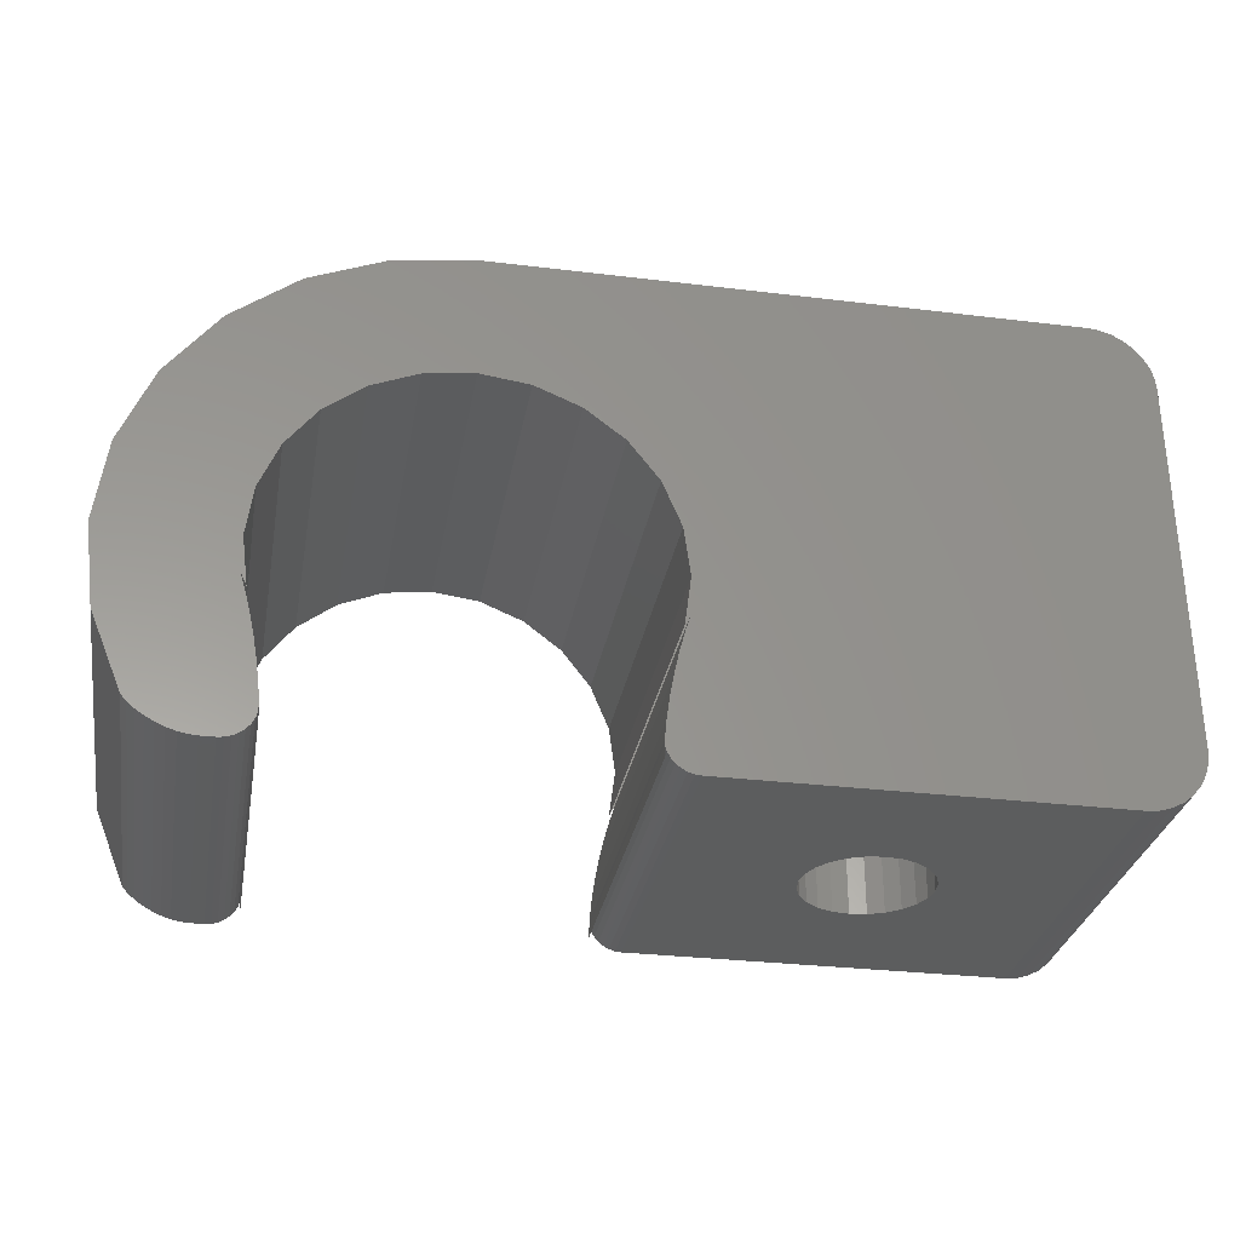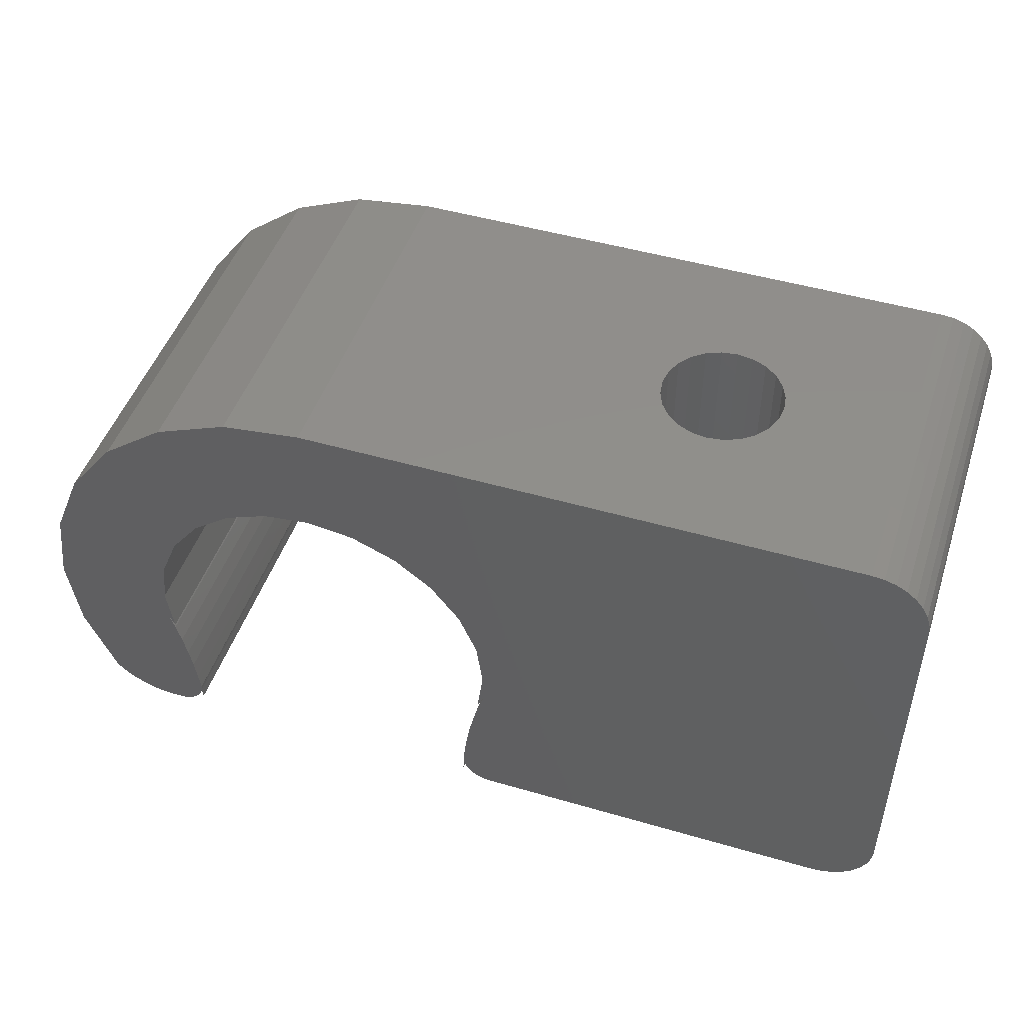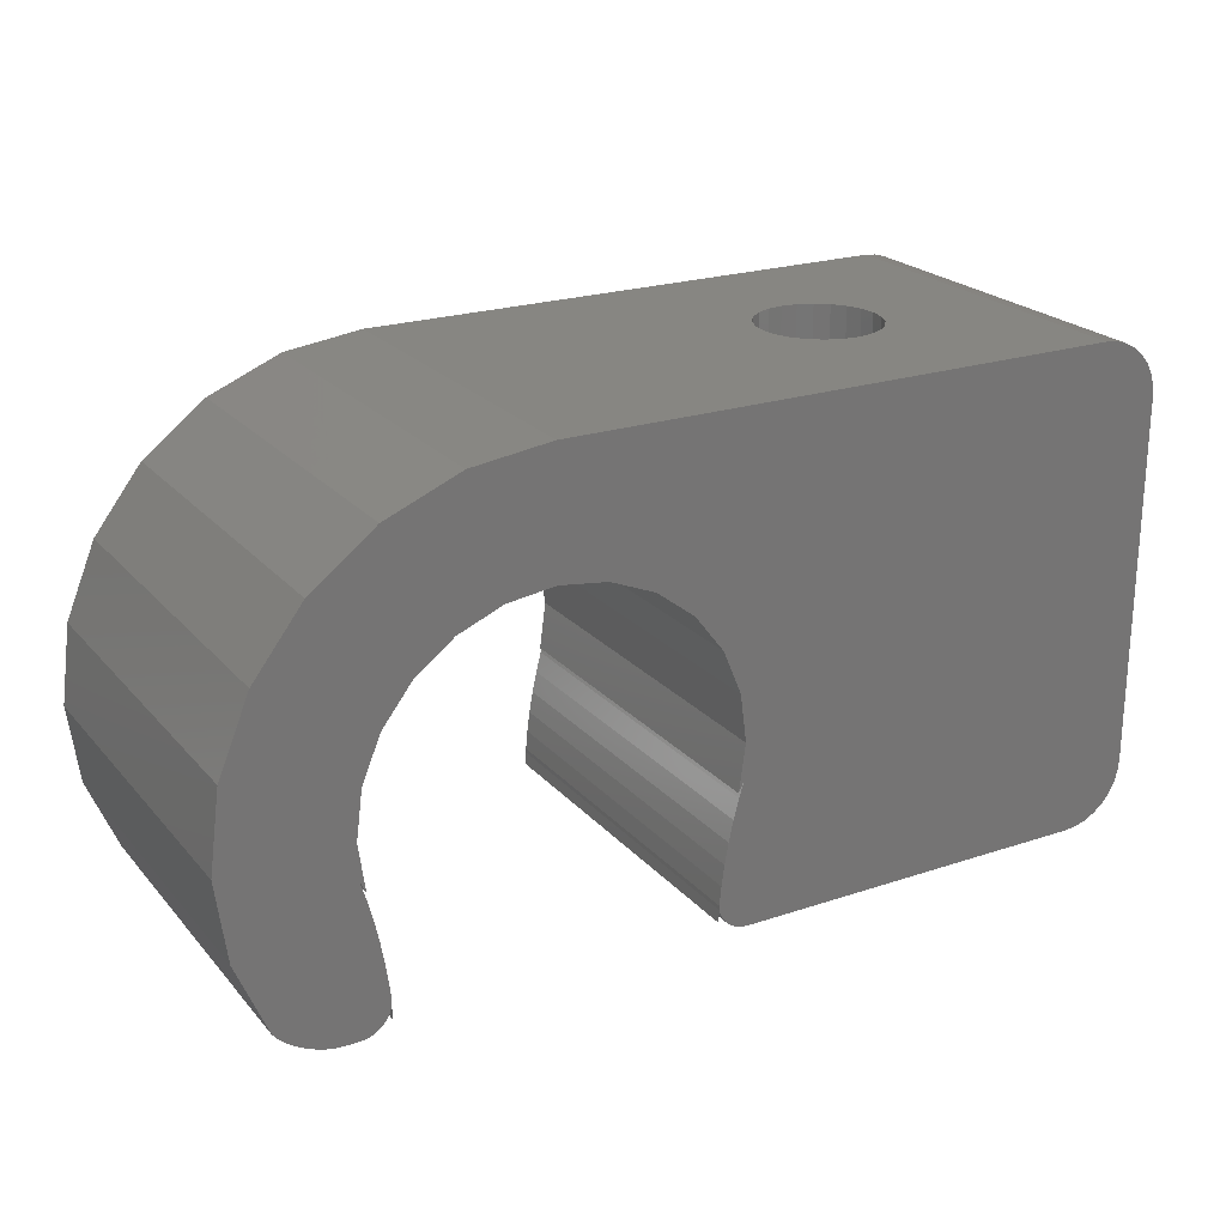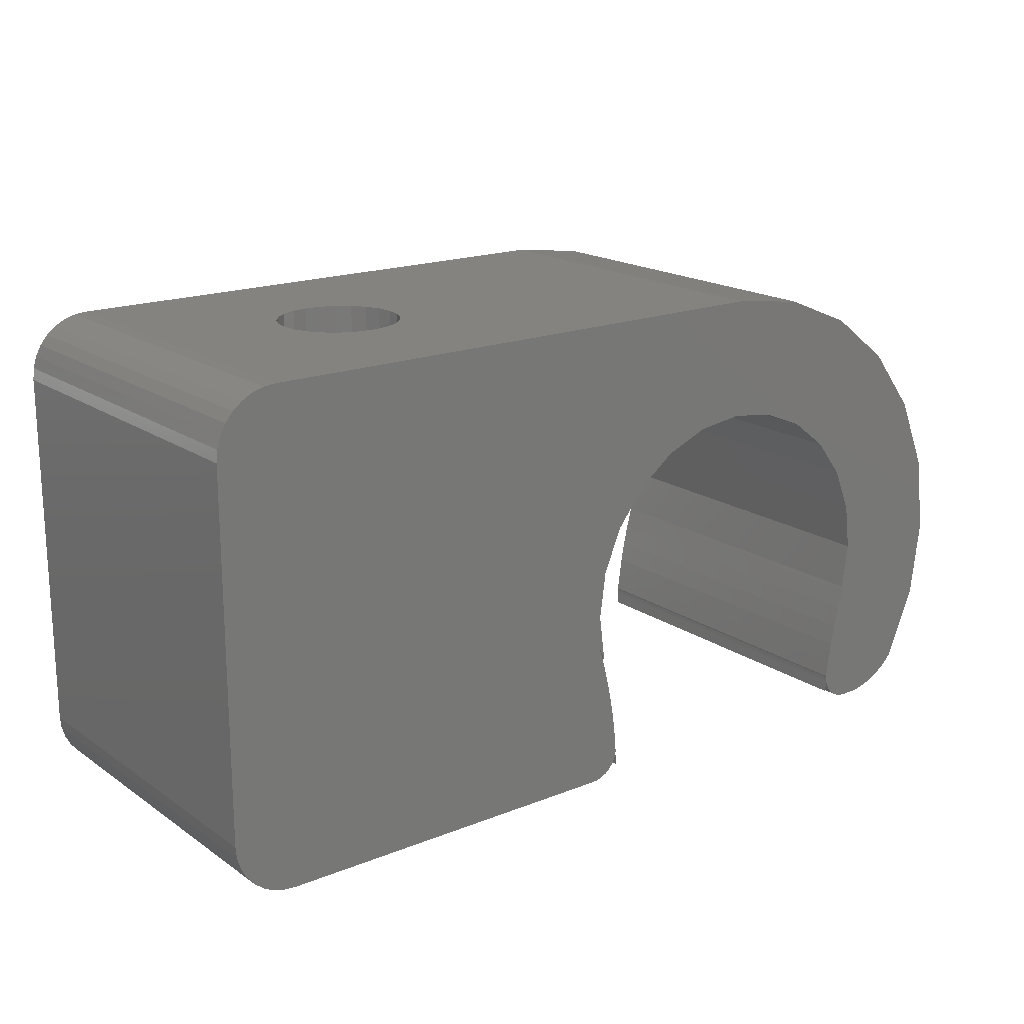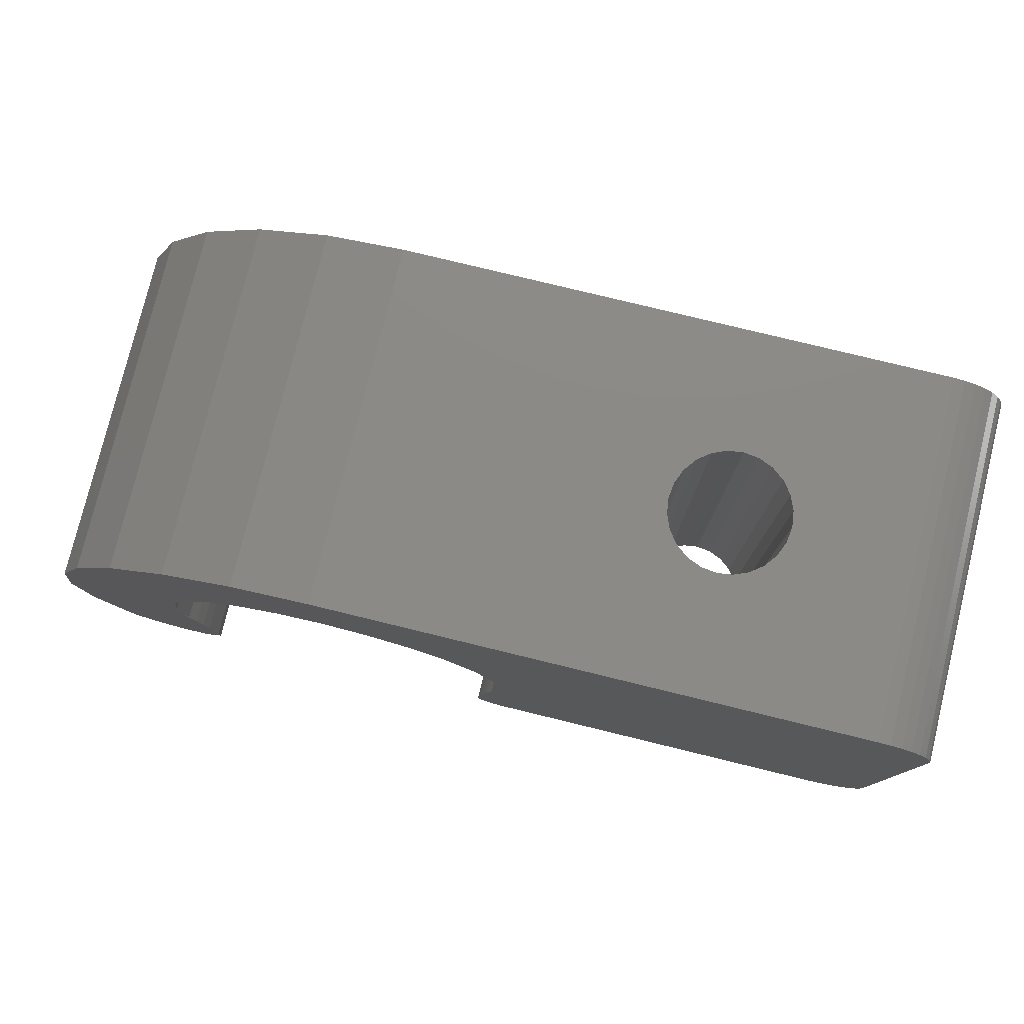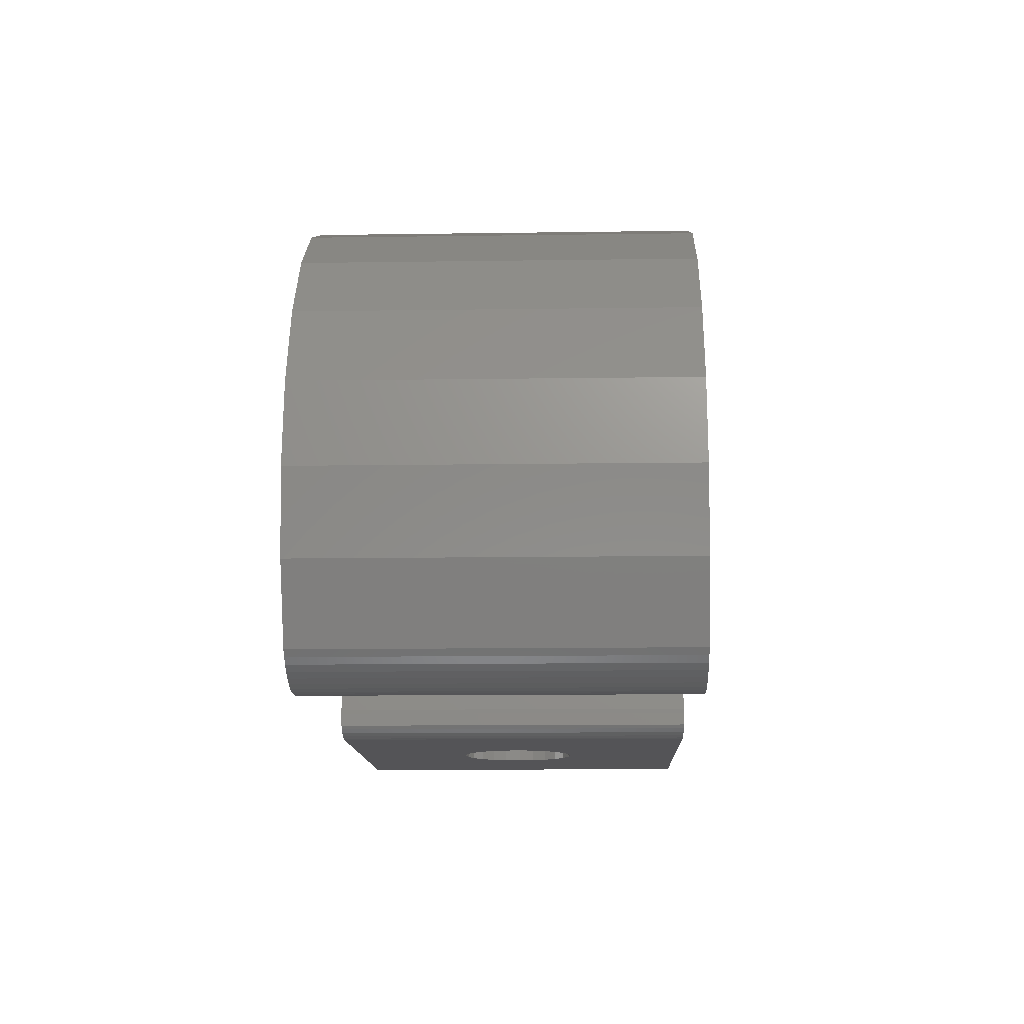
<metadata>
{"format":"stl","ext":"stl","renderer":"f3d","projection":"perspective","resolution":1024,"background":"white","views":[{"elev":-30.4,"azim":-10.0,"up":"+Y"},{"elev":47.8,"azim":18.2,"up":"+Y"},{"elev":22.6,"azim":-29.8,"up":"+Y"},{"elev":18.1,"azim":142.3,"up":"+Y"},{"elev":78.2,"azim":13.7,"up":"+Y"},{"elev":-12.6,"azim":-88.1,"up":"+Y"}]}
</metadata>
<code>
# stl→obj: 220 verts, 434 faces
v -4.83 1.294 0
v -4.83 -1.294 0
v -5 4.899e-16 0
v -4.33 2.5 0
v -4.744 -1.5 0
v -4.33 -2.5 0
v -3.536 3.536 0
v -4.243 -2.598 0
v -4.135 -2.691 0
v -4.011 -2.778 0
v -3.874 -2.854 0
v -3.731 -2.916 0
v -3.587 -2.962 0
v -3.447 -2.99 0
v -2.5 4.33 0
v -3 3.674e-16 0
v -3.316 -3 0
v -3.098 -3 0
v -3.001 -0.5535 0
v -2.898 0.7765 0
v -2.598 1.5 0
v -2.121 2.121 0
v -1.294 4.83 0
v -1.5 2.598 0
v -0.7765 2.898 0
v 1.837e-16 5 0
v 1.837e-16 3 0
v 9.098 5 0
v 0.7765 2.898 0
v 1.5 2.598 0
v 2.121 2.121 0
v 2.598 1.5 0
v 2.898 0.7765 0
v 3 0 0
v 3.001 -0.5535 0
v 3.001 -2.99 0
v 3.098 -3 0
v 9.098 -3 0
v 9.293 -2.981 0
v 9.293 4.981 0
v 9.481 -2.924 0
v 9.481 4.924 0
v 9.654 -2.831 0
v 9.654 4.831 0
v 9.805 -2.707 0
v 9.805 4.707 0
v 9.93 -2.556 0
v 9.93 4.556 0
v 10.02 -2.383 0
v 10.02 4.383 0
v 10.08 -2.195 0
v 10.08 4.195 0
v 10.1 -2 0
v 10.1 4 0
v 2.636 -2.215 0
v 2.608 -2.598 0
v 2.608 -2.528 0
v 2.636 -2.691 0
v 2.682 -2.778 0
v 2.682 -1.877 0
v 2.745 -2.854 0
v 2.745 -1.529 0
v 2.82 -1.184 0
v 2.82 -2.916 0
v 2.907 -0.8543 0
v 2.907 -2.962 0
v 2.898 -0.7765 0
v -3.001 -2.99 0
v -2.907 -0.8543 0
v -2.907 -2.962 0
v -2.82 -1.184 0
v -2.82 -2.916 0
v -2.745 -1.529 0
v -2.745 -2.854 0
v -2.682 -1.877 0
v -2.682 -2.778 0
v -2.636 -2.215 0
v -2.636 -2.691 0
v -2.608 -2.528 0
v -2.598 -2.5 0
v -2.608 -2.598 0
v -2.898 -0.7765 0
v 1.5 2.598 6
v 0.7765 2.898 6
v 2.121 2.121 6
v 2.598 1.5 6
v 2.898 0.7765 6
v 3 0 6
v 2.898 -0.7765 6
v -2.682 -1.877 6
v -2.745 -1.529 6
v -2.636 -2.215 6
v -2.598 -2.807 6
v -2.598 -2.807 0
v -2.608 -2.598 6
v -2.608 -2.528 6
v -2.598 -2.5 6
v 2.608 -2.528 6
v 2.608 -2.598 6
v -3.001 -2.99 6
v -3.098 -3 6
v 2.636 -2.691 6
v -2.907 -2.962 6
v 2.682 -2.778 6
v -2.82 -2.916 6
v 2.745 -2.854 6
v -2.745 -2.854 6
v 2.82 -2.916 6
v -2.682 -2.778 6
v 2.907 -2.962 6
v -2.636 -2.691 6
v 3.001 -2.99 6
v 3.098 -3 6
v 2.598 -2.807 0
v 2.598 -2.807 6
v -2.82 -1.184 6
v -2.907 -0.8543 6
v 6.598 -3 2.134
v 6.805 -3 2.293
v 6.964 -3 2.5
v 9.098 -3 6
v 6.357 -3 2.034
v 6.098 -3 2
v 7.064 -3 2.741
v 7.098 -3 3
v 7.064 -3 3.259
v 6.964 -3 3.5
v 6.805 -3 3.707
v 6.598 -3 3.866
v 6.357 -3 3.966
v 6.098 -3 4
v 5.232 -3 2.5
v 5.391 -3 2.293
v 5.598 -3 2.134
v 5.839 -3 2.034
v 5.132 -3 2.741
v 5.098 -3 3
v 5.132 -3 3.259
v 5.232 -3 3.5
v 5.391 -3 3.707
v 5.598 -3 3.866
v 5.839 -3 3.966
v -3.316 -3 6
v -3.098 -0.2929 0
v -3.001 -0.5535 6
v -3.098 -0.2929 6
v 2.636 -2.215 6
v 2.682 -1.877 6
v -2.898 -0.7765 6
v -3 3.674e-16 6
v -2.898 0.7765 6
v -2.598 1.5 6
v -2.121 2.121 6
v -1.5 2.598 6
v -0.7765 2.898 6
v 1.837e-16 3 6
v 3.001 -0.5535 6
v 2.745 -1.529 6
v 2.82 -1.184 6
v 2.907 -0.8543 6
v -4.83 -1.294 6
v -4.83 1.294 6
v -5 4.899e-16 6
v -4.744 -1.5 6
v -4.33 2.5 6
v -4.33 -2.5 6
v -4.243 -2.598 6
v -3.536 3.536 6
v -4.135 -2.691 6
v -4.011 -2.778 6
v -3.874 -2.854 6
v -3.731 -2.916 6
v -3.587 -2.962 6
v -3.447 -2.99 6
v -2.5 4.33 6
v -1.294 4.83 6
v 1.837e-16 5 6
v 9.098 5 6
v 9.293 -2.981 6
v 9.293 4.981 6
v 9.481 -2.924 6
v 9.481 4.924 6
v 9.654 -2.831 6
v 9.654 4.831 6
v 9.805 -2.707 6
v 9.805 4.707 6
v 9.93 -2.556 6
v 9.93 4.556 6
v 10.02 -2.383 6
v 10.02 4.383 6
v 10.08 -2.195 6
v 10.08 4.195 6
v 10.1 -2 6
v 10.1 4 6
v 3.098 -0.2929 6
v 3.098 -0.2929 0
v 5.598 5 2.134
v 5.839 5 2.034
v 6.098 5 2
v 5.391 5 2.293
v 5.232 5 2.5
v 5.132 5 2.741
v 5.098 5 3
v 5.132 5 3.259
v 5.232 5 3.5
v 5.391 5 3.707
v 5.598 5 3.866
v 5.839 5 3.966
v 6.098 5 4
v 6.964 5 2.5
v 6.805 5 2.293
v 6.598 5 2.134
v 6.357 5 2.034
v 7.064 5 2.741
v 7.098 5 3
v 7.064 5 3.259
v 6.964 5 3.5
v 6.805 5 3.707
v 6.598 5 3.866
v 6.357 5 3.966
f 1 2 3
f 2 1 4
f 2 4 5
f 5 4 6
f 6 4 7
f 6 7 8
f 8 7 9
f 9 7 10
f 10 7 11
f 11 7 12
f 12 7 13
f 13 7 14
f 14 7 15
f 14 15 16
f 14 16 17
f 17 16 18
f 18 16 19
f 16 15 20
f 20 15 21
f 21 15 22
f 22 15 23
f 22 23 24
f 24 23 25
f 25 23 26
f 25 26 27
f 27 26 28
f 27 28 29
f 29 28 30
f 30 28 31
f 31 28 32
f 32 28 33
f 33 28 34
f 34 28 35
f 35 28 36
f 36 28 37
f 37 28 38
f 38 28 39
f 39 28 40
f 39 40 41
f 41 40 42
f 41 42 43
f 43 42 44
f 43 44 45
f 45 44 46
f 45 46 47
f 47 46 48
f 47 48 49
f 49 48 50
f 49 50 51
f 51 50 52
f 51 52 53
f 53 52 54
f 55 56 57
f 56 55 58
f 58 55 59
f 59 55 60
f 59 60 61
f 61 60 62
f 61 62 63
f 61 63 64
f 64 63 65
f 64 65 66
f 66 65 36
f 36 65 35
f 35 67 34
f 19 68 18
f 68 19 69
f 68 69 70
f 70 69 71
f 70 71 72
f 72 71 73
f 72 73 74
f 74 73 75
f 74 75 76
f 76 75 77
f 76 77 78
f 78 77 79
f 79 77 80
f 81 78 79
f 82 19 16
f 83 29 30
f 29 83 84
f 85 30 31
f 30 85 83
f 85 32 86
f 32 85 31
f 86 33 87
f 33 86 32
f 87 34 88
f 34 87 33
f 88 67 89
f 67 88 34
f 73 90 75
f 90 73 91
f 75 92 77
f 92 75 90
f 81 93 94
f 93 81 95
f 95 81 79
f 95 79 96
f 80 96 79
f 96 80 97
f 97 80 77
f 97 77 92
f 98 56 99
f 56 98 57
f 100 18 68
f 18 100 101
f 99 58 102
f 58 99 56
f 103 68 70
f 68 103 100
f 102 59 104
f 59 102 58
f 105 70 72
f 70 105 103
f 104 61 106
f 61 104 59
f 107 72 74
f 72 107 105
f 108 61 64
f 61 108 106
f 76 107 74
f 107 76 109
f 110 64 66
f 64 110 108
f 78 109 76
f 109 78 111
f 112 66 36
f 66 112 110
f 113 36 37
f 36 113 112
f 81 111 78
f 111 81 95
f 99 114 115
f 114 99 56
f 80 96 79
f 96 80 97
f 69 116 71
f 116 69 117
f 38 118 37
f 118 38 119
f 119 38 120
f 120 38 121
f 37 118 122
f 37 122 123
f 120 121 124
f 124 121 125
f 125 121 126
f 126 121 127
f 127 121 128
f 128 121 129
f 129 121 130
f 130 121 131
f 37 132 113
f 132 37 133
f 133 37 134
f 134 37 135
f 135 37 123
f 113 132 136
f 113 136 137
f 113 137 138
f 113 138 139
f 113 139 140
f 113 140 141
f 113 141 142
f 113 142 131
f 113 131 121
f 71 91 73
f 91 71 116
f 101 17 18
f 17 101 143
f 99 114 115
f 114 99 56
f 56 99 98
f 56 98 57
f 144 145 19
f 145 144 146
f 19 117 69
f 117 19 145
f 147 57 98
f 57 147 55
f 148 55 147
f 55 148 60
f 16 149 82
f 149 16 150
f 20 150 16
f 150 20 151
f 21 151 20
f 151 21 152
f 22 152 21
f 152 22 153
f 154 22 24
f 22 154 153
f 155 24 25
f 24 155 154
f 156 25 27
f 25 156 155
f 84 27 29
f 27 84 156
f 95 96 111
f 100 145 101
f 145 100 117
f 117 100 103
f 117 103 105
f 117 105 116
f 116 105 107
f 116 107 91
f 91 107 109
f 91 109 90
f 90 109 111
f 90 111 92
f 92 111 96
f 92 96 97
f 149 150 145
f 157 88 89
f 102 98 99
f 98 102 147
f 147 102 104
f 147 104 148
f 148 104 106
f 148 106 158
f 158 106 108
f 158 108 159
f 159 108 110
f 159 110 160
f 160 110 112
f 160 112 157
f 157 112 113
f 161 162 163
f 162 161 164
f 162 164 165
f 165 164 166
f 165 166 167
f 165 167 168
f 168 167 169
f 168 169 170
f 168 170 171
f 168 171 172
f 168 172 173
f 168 173 174
f 168 174 175
f 175 174 150
f 150 174 143
f 150 143 101
f 150 101 145
f 175 150 151
f 175 151 152
f 175 152 153
f 175 153 176
f 176 153 154
f 176 154 155
f 176 155 177
f 177 155 156
f 177 156 84
f 177 84 178
f 178 84 83
f 178 83 85
f 178 85 86
f 178 86 87
f 178 87 88
f 178 88 157
f 178 157 113
f 178 113 121
f 178 121 179
f 178 179 180
f 180 179 181
f 180 181 182
f 182 181 183
f 182 183 184
f 184 183 185
f 184 185 186
f 186 185 187
f 186 187 188
f 188 187 189
f 188 189 190
f 190 189 191
f 190 191 192
f 192 191 193
f 192 193 194
f 172 11 12
f 11 172 171
f 173 12 13
f 12 173 172
f 174 13 14
f 13 174 173
f 143 14 17
f 14 143 174
f 166 8 167
f 8 166 6
f 195 35 157
f 35 195 196
f 157 65 160
f 65 157 35
f 169 8 9
f 8 169 167
f 160 63 159
f 63 160 65
f 170 9 10
f 9 170 169
f 159 62 158
f 62 159 63
f 171 10 11
f 10 171 170
f 158 60 148
f 60 158 62
f 176 26 23
f 26 176 177
f 175 23 15
f 23 175 176
f 168 15 7
f 15 168 175
f 168 4 165
f 4 168 7
f 165 1 162
f 1 165 4
f 162 3 163
f 3 162 1
f 163 2 161
f 2 163 3
f 161 5 164
f 5 161 2
f 164 6 166
f 6 164 5
f 26 197 28
f 197 26 177
f 28 197 198
f 28 198 199
f 197 177 200
f 200 177 201
f 201 177 202
f 202 177 203
f 203 177 204
f 204 177 205
f 205 177 206
f 206 177 207
f 207 177 208
f 208 177 209
f 28 210 178
f 210 28 211
f 211 28 212
f 212 28 213
f 213 28 199
f 178 210 214
f 178 214 215
f 178 215 216
f 178 216 217
f 178 217 218
f 178 218 219
f 178 219 220
f 178 220 209
f 178 209 177
f 54 193 53
f 193 54 194
f 178 40 28
f 40 178 180
f 180 42 40
f 42 180 182
f 182 44 42
f 44 182 184
f 184 46 44
f 46 184 186
f 46 188 48
f 188 46 186
f 48 190 50
f 190 48 188
f 50 192 52
f 192 50 190
f 52 194 54
f 194 52 192
f 53 191 51
f 191 53 193
f 51 189 49
f 189 51 191
f 49 187 47
f 187 49 189
f 47 185 45
f 185 47 187
f 185 43 45
f 43 185 183
f 183 41 43
f 41 183 181
f 181 39 41
f 39 181 179
f 179 38 39
f 38 179 121
f 200 132 133
f 132 200 201
f 134 200 133
f 200 134 197
f 135 197 134
f 197 135 198
f 123 198 135
f 198 123 199
f 122 199 123
f 199 122 213
f 118 213 122
f 213 118 212
f 119 212 118
f 212 119 211
f 210 119 120
f 119 210 211
f 214 120 124
f 120 214 210
f 215 124 125
f 124 215 214
f 220 131 209
f 131 220 130
f 209 142 208
f 142 209 131
f 208 141 207
f 141 208 142
f 207 140 206
f 140 207 141
f 205 140 139
f 140 205 206
f 204 139 138
f 139 204 205
f 203 138 137
f 138 203 204
f 202 137 136
f 137 202 203
f 201 136 132
f 136 201 202
f 216 125 126
f 125 216 215
f 217 126 127
f 126 217 216
f 218 127 128
f 127 218 217
f 218 129 219
f 129 218 128
f 219 130 220
f 130 219 129

</code>
